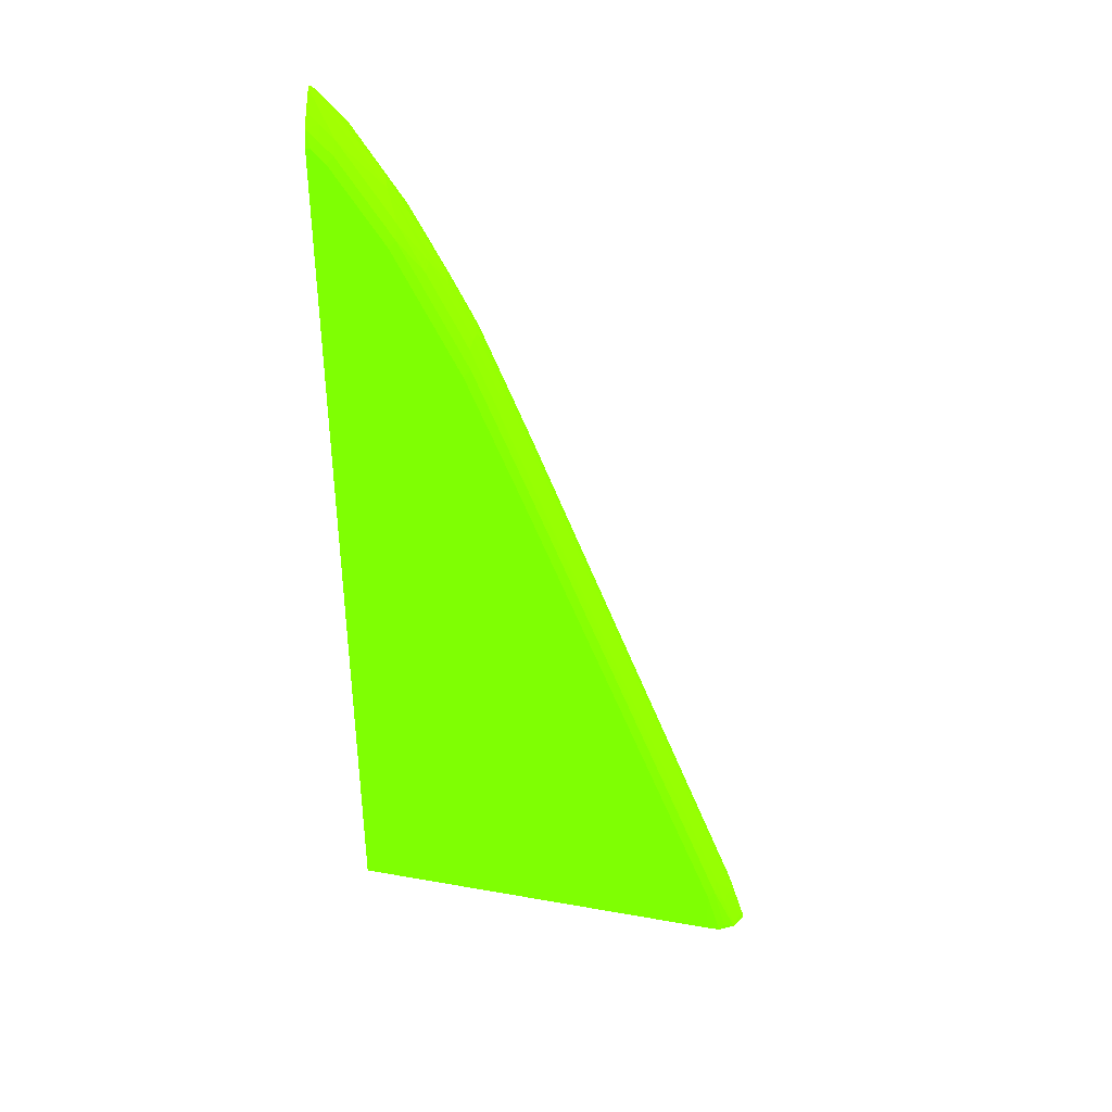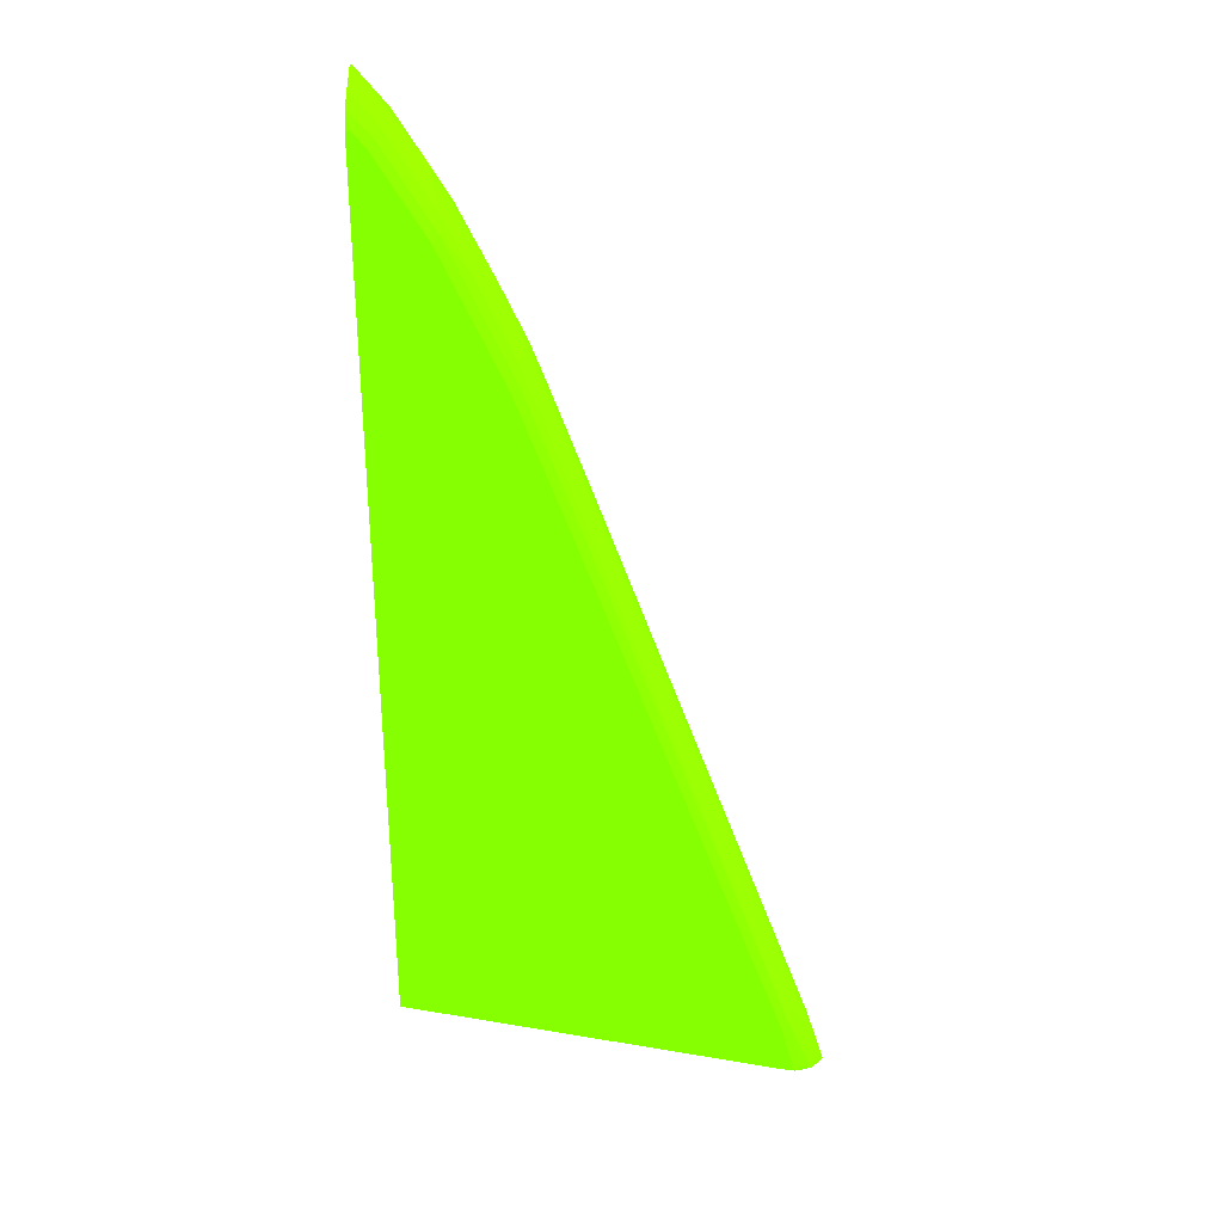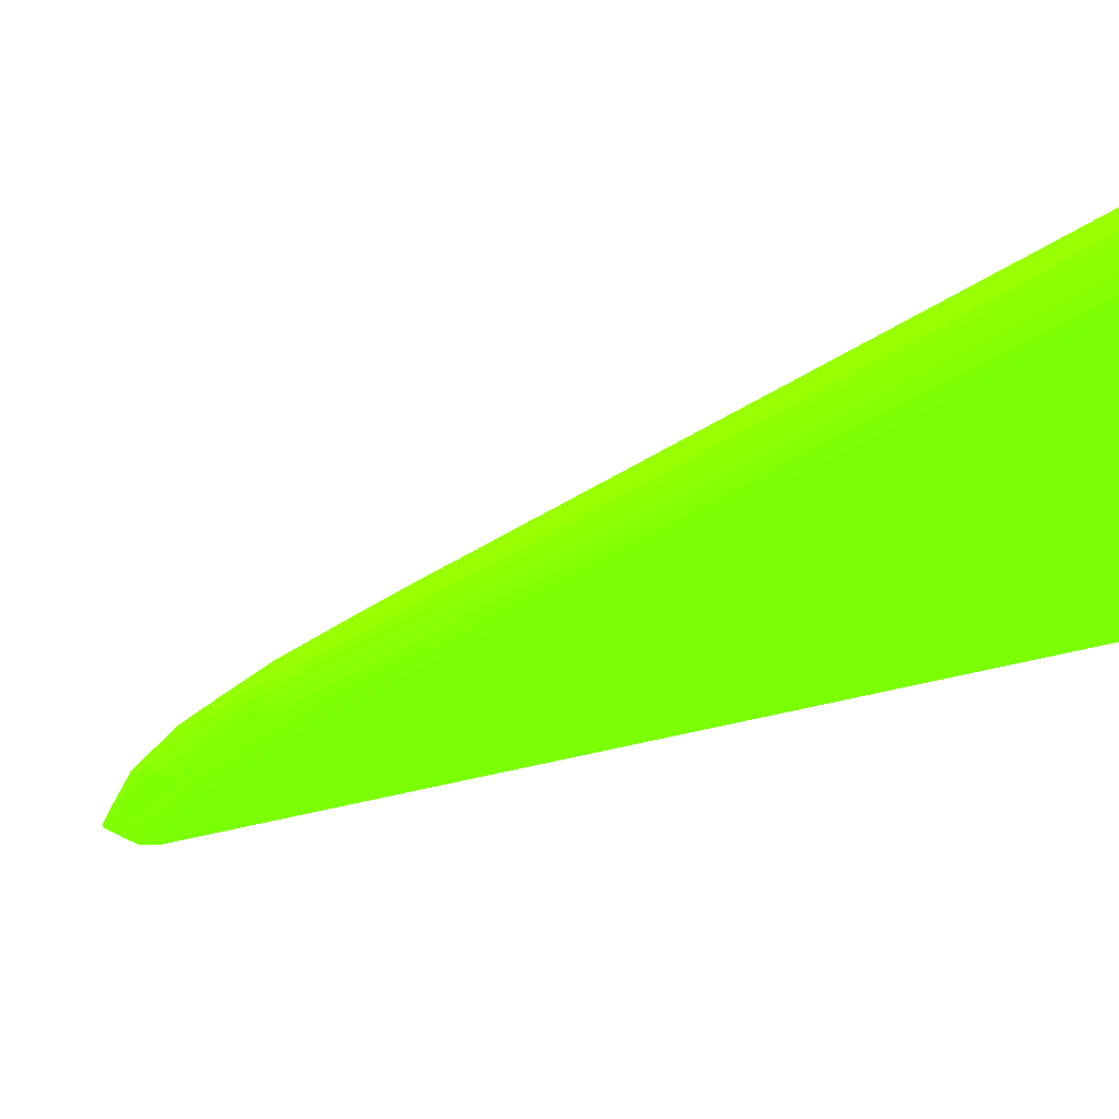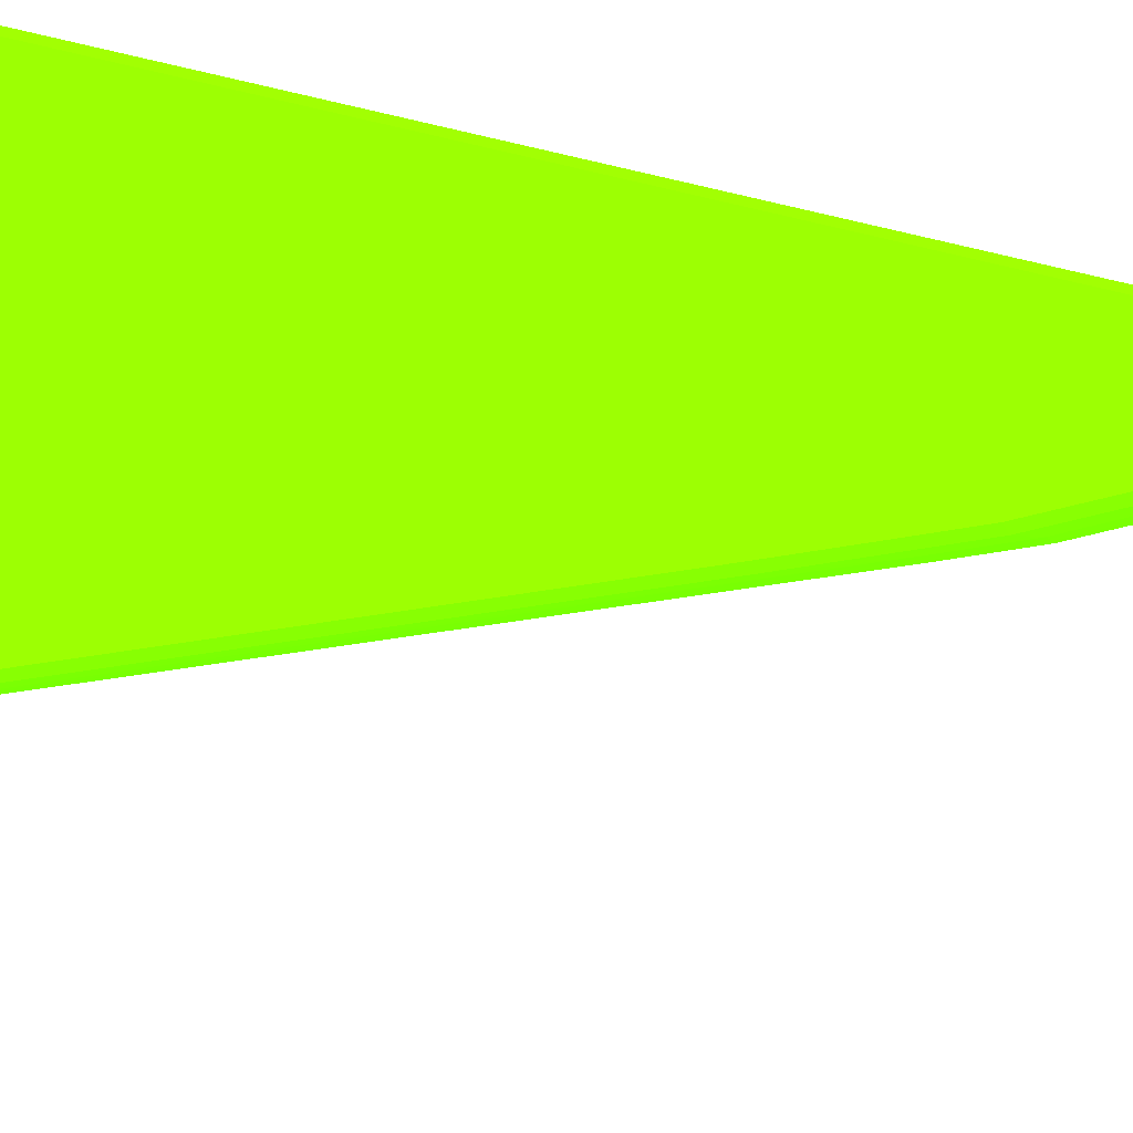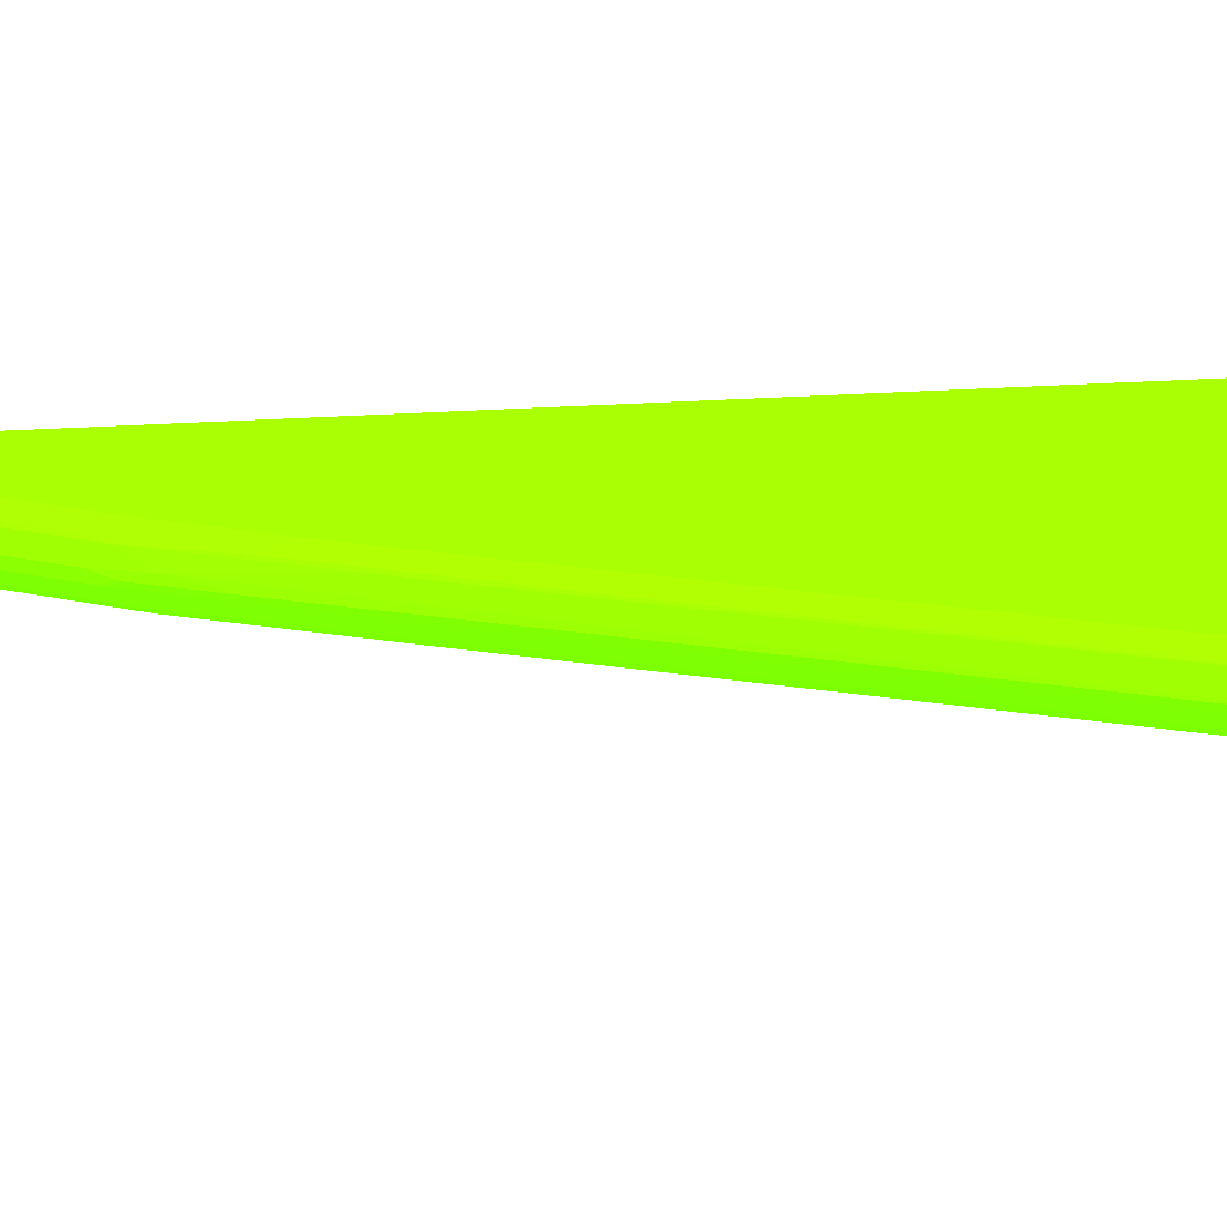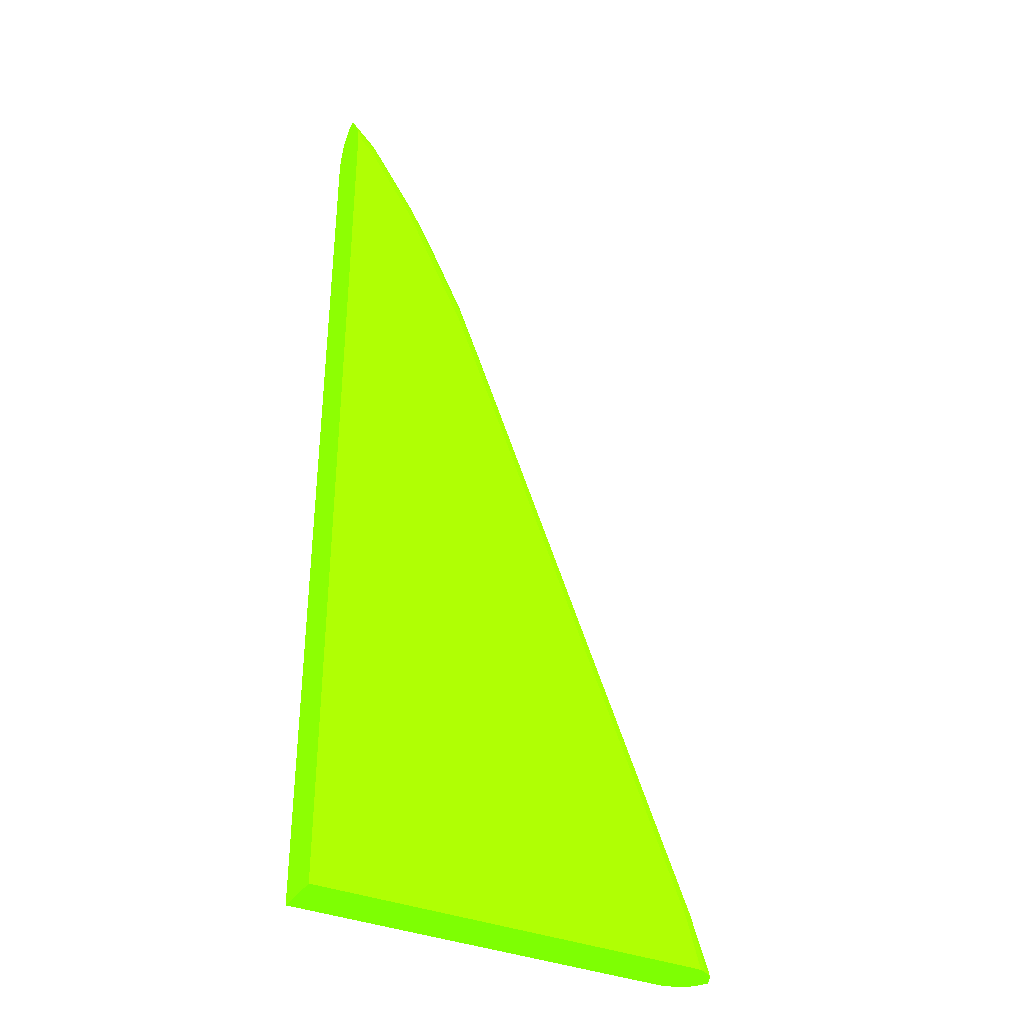
<metadata>
{"format":"obj","ext":"obj","renderer":"f3d","projection":"perspective","resolution":1024,"background":"white","views":[{"elev":40.1,"azim":12.4,"up":"+Z"},{"elev":31.7,"azim":13.5,"up":"+Z"},{"elev":-22.9,"azim":121.9,"up":"+Y"},{"elev":-77.6,"azim":-102.9,"up":"+Y"},{"elev":24.8,"azim":83.4,"up":"+Y"},{"elev":-35.7,"azim":-28.3,"up":"+Z"}]}
</metadata>
<code>
v 0.01943 -3.594e-05 -0.00549 0.3647 0.9882 0.007843
v 0.01924 -0.0002317 -0.005099 0.3647 0.9882 0.007843
v 0.01912 -0.0005213 -0.005212 0.3647 0.9882 0.007843
v 0.01903 -0.0008426 -0.00549 0.3647 0.9882 0.007843
v 0.0194 7.214e-05 -0.00549 0.3647 0.9882 0.007843
v 0.01877 -0 -0.003472 0.3647 0.9882 0.007843
v 0.01854 -0.0002317 -0.003009 0.3647 0.9882 0.007843
v 0.01843 -0.0005213 -0.003127 0.3647 0.9882 0.007843
v 0.01898 -0.0009028 -0.00549 0.3647 0.9882 0.007843
v 0.01831 -0.000927 -0.003472 0.3647 0.9882 0.007843
v 0.01917 0.0004027 -0.00549 0.3647 0.9882 0.007843
v 0.01831 0.000927 -0.00324 0.3647 0.9882 0.007843
v 0.006491 0.000927 0.02734 0.3647 0.9882 0.007843
v 0.00452 0.0003477 0.03303 0.3647 0.9882 0.007843
v 0.005563 -0 0.03059 0.3647 0.9882 0.007843
v 0.01773 -0.000869 -0.001737 0.3647 0.9882 0.007843
v 0.0179 -0.0007822 -0.002082 0.3647 0.9882 0.007843
v 0.005332 -0.0002317 0.03106 0.3647 0.9882 0.007843
v 0.01843 -0.001217 -0.005212 0.3647 0.9882 0.007843
v 0.01852 -0.001171 -0.00549 0.3647 0.9882 0.007843
v 0.01773 -0.001217 -0.002432 0.3647 0.9882 0.007843
v 0.01879 0.0008505 -0.00549 0.3647 0.9882 0.007843
v 0.01877 0.000869 -0.005475 0.3647 0.9882 0.007843
v 0.01843 0.001043 -0.004517 0.3647 0.9882 0.007843
v 0.01738 0.001391 -0.003472 0.3647 0.9882 0.007843
v 0.01669 0.001391 -0.001387 0.3647 0.9882 0.007843
v 0.01703 0.001043 -0.0003473 0.3647 0.9882 0.007843
v 0.006606 0.001043 0.02677 0.3647 0.9882 0.007843
v 0.005101 0.000927 0.03082 0.3647 0.9882 0.007843
v 0.00371 0.000927 0.0343 0.3647 0.9882 0.007843
v 0.00371 0.0002317 0.03499 0.3647 0.9882 0.007843
v 0.004173 -0 0.03407 0.3647 0.9882 0.007843
v 0.005216 -0.0005213 0.03094 0.3647 0.9882 0.007843
v 0.005101 -0.000927 0.03059 0.3647 0.9882 0.007843
v 0.003942 -0.0002317 0.03453 0.3647 0.9882 0.007843
v 0.003826 -0.0005213 0.03442 0.3647 0.9882 0.007843
v 0.01815 -0.001354 -0.00549 0.3647 0.9882 0.007843
v 0.01738 -0.001391 -0.002777 0.3647 0.9882 0.007843
v 0.006606 -0.001217 0.02607 0.3647 0.9882 0.007843
v 0.01875 0.0008788 -0.00549 0.3647 0.9882 0.007843
v 0.01843 0.001043 -0.00549 0.3647 0.9882 0.007843
v 0.01796 0.001275 -0.00498 0.3647 0.9882 0.007843
v 0.01738 0.001391 -0.00549 0.3647 0.9882 0.007843
v 0.006259 0.001391 0.02572 0.3647 0.9882 0.007843
v 0.004869 0.001391 0.0292 0.3647 0.9882 0.007843
v 0.005216 0.001043 0.03024 0.3647 0.9882 0.007843
v 0.00313 0.001043 0.03511 0.3647 0.9882 0.007843
v 0.0003496 0.001043 0.04067 0.3647 0.9882 0.007843
v 0.002318 0.000927 0.03708 0.3647 0.9882 0.007843
v 0.002318 0.0002317 0.03777 0.3647 0.9882 0.007843
v 0.002552 -0.0002317 0.03731 0.3647 0.9882 0.007843
v 0.00371 -0.000927 0.03407 0.3647 0.9882 0.007843
v 0.003826 -0.001217 0.03303 0.3647 0.9882 0.007843
v 0.00174 -0.0005213 0.03859 0.3647 0.9882 0.007843
v 0.01808 -0.001363 -0.00549 0.3647 0.9882 0.007843
v 0.01738 -0.001391 -0.00549 0.3647 0.9882 0.007843
v 0.006259 -0.001391 0.02572 0.3647 0.9882 0.007843
v 0.004869 -0.001391 0.0292 0.3647 0.9882 0.007843
v 0.01805 0.001231 -0.00549 0.3647 0.9882 0.007843
v 0.01746 0.001376 -0.00549 0.3647 0.9882 0.007843
v -0.003735 0.001391 -0.00549 0.3647 0.9882 0.007843
v 0.002783 0.001391 0.03407 0.3647 0.9882 0.007843
v 3.9e-07 0.001391 0.03963 0.3647 0.9882 0.007843
v -0.002086 0.001391 0.04311 0.3647 0.9882 0.007843
v -0.002202 0.001275 0.04369 0.3647 0.9882 0.007843
v -0.002433 0.001043 0.04485 0.3647 0.9882 0.007843
v -0.0004622 0.0002317 0.04264 0.3647 0.9882 0.007843
v -0.0002309 -0.0002317 0.04218 0.3647 0.9882 0.007843
v 0.001624 -0.000927 0.03824 0.3647 0.9882 0.007843
v 0.0003496 -0.001217 0.03998 0.3647 0.9882 0.007843
v 0.003477 -0.001391 0.03268 0.3647 0.9882 0.007843
v 3.9e-07 -0.001391 0.03963 0.3647 0.9882 0.007843
v 0.002783 -0.001391 0.03407 0.3647 0.9882 0.007843
v 0.0003496 -0.000869 0.04067 0.3647 0.9882 0.007843
v -0.003735 -0.001391 -0.00549 0.3647 0.9882 0.007843
v -0.003735 0.001391 0.0445 0.3647 0.9882 0.007843
v -0.00278 0.001391 0.0438 0.3647 0.9882 0.007843
v -0.002896 0.001275 0.04438 0.3647 0.9882 0.007843
v -0.003127 0.001043 0.04554 0.3647 0.9882 0.007843
v -0.003735 0.0002578 0.04684 0.3647 0.9882 0.007843
v -0.003735 -0.0001791 0.0471 0.3647 0.9882 0.007843
v -0.002549 0.0002317 0.04542 0.3647 0.9882 0.007843
v -0.003707 -0.0002317 0.04705 0.3647 0.9882 0.007843
v -0.002433 -0.000869 0.04485 0.3647 0.9882 0.007843
v -0.0006935 -0.0006953 0.04241 0.3647 0.9882 0.007843
v -0.002433 -0.001217 0.04415 0.3647 0.9882 0.007843
v -0.00278 -0.001391 0.0438 0.3647 0.9882 0.007843
v -0.003735 -0.001391 0.0445 0.3647 0.9882 0.007843
v -0.003735 0.001303 0.0451 0.3647 0.9882 0.007843
v -0.003476 0.001391 0.0445 0.3647 0.9882 0.007843
v -0.003592 0.001275 0.04508 0.3647 0.9882 0.007843
v -0.003735 0.0009531 0.04614 0.3647 0.9882 0.007843
v -0.003735 -0.0002578 0.04706 0.3647 0.9882 0.007843
v -0.003735 -0.0002973 0.04702 0.3647 0.9882 0.007843
v -0.003127 -0.000869 0.04554 0.3647 0.9882 0.007843
v -0.003127 -0.001217 0.04485 0.3647 0.9882 0.007843
v -0.003476 -0.001391 0.0445 0.3647 0.9882 0.007843
v -0.003735 -0.001194 0.04545 0.3647 0.9882 0.007843
v -0.003735 -0.0008241 0.04614 0.3647 0.9882 0.007843
f 1 2 3
f 1 3 4
f 1 4 9
f 1 9 20
f 1 20 37
f 1 37 55
f 1 55 56
f 1 56 75
f 1 75 61
f 1 61 43
f 1 43 60
f 1 60 59
f 1 59 41
f 1 41 40
f 1 40 22
f 1 22 11
f 1 11 5
f 1 5 6
f 1 6 7
f 1 7 2
f 2 7 3
f 3 7 8
f 3 8 4
f 4 8 10
f 4 10 9
f 5 11 12
f 5 12 6
f 6 12 13
f 6 13 14
f 6 14 15
f 6 15 18
f 6 18 7
f 7 16 17
f 7 17 8
f 7 18 16
f 8 17 10
f 9 19 20
f 9 10 21
f 9 21 19
f 10 17 16
f 10 16 21
f 11 22 12
f 12 22 23
f 12 23 24
f 12 24 25
f 12 25 26
f 12 26 27
f 12 27 28
f 12 28 13
f 13 28 29
f 13 29 14
f 14 29 30
f 14 30 31
f 14 31 32
f 14 32 15
f 15 32 35
f 15 35 18
f 16 18 33
f 16 33 34
f 16 34 21
f 18 35 36
f 18 36 33
f 19 37 20
f 19 21 38
f 19 38 37
f 21 34 39
f 21 39 38
f 22 40 23
f 23 40 41
f 23 41 24
f 24 41 42
f 24 42 25
f 25 42 43
f 25 43 61
f 25 61 76
f 25 76 90
f 25 90 77
f 25 77 64
f 25 64 63
f 25 63 62
f 25 62 45
f 25 45 44
f 25 44 26
f 26 44 28
f 26 28 27
f 28 44 45
f 28 45 46
f 28 46 30
f 28 30 29
f 30 47 48
f 30 48 49
f 30 49 50
f 30 50 31
f 30 46 47
f 31 35 32
f 31 50 51
f 31 51 35
f 33 36 34
f 34 36 52
f 34 52 53
f 34 53 39
f 35 51 36
f 36 51 54
f 36 54 69
f 36 69 52
f 37 38 55
f 38 56 55
f 38 39 57
f 38 57 58
f 38 58 71
f 38 71 73
f 38 73 72
f 38 72 87
f 38 87 97
f 38 97 88
f 38 88 75
f 38 75 56
f 39 53 58
f 39 58 57
f 41 59 42
f 42 59 60
f 42 60 43
f 45 62 47
f 45 47 46
f 47 62 63
f 47 63 48
f 48 63 64
f 48 64 65
f 48 65 66
f 48 66 67
f 48 67 50
f 48 50 49
f 50 67 51
f 51 67 68
f 51 68 54
f 52 69 70
f 52 70 53
f 53 71 58
f 53 70 72
f 53 72 73
f 53 73 71
f 54 68 74
f 54 74 69
f 61 75 88
f 61 88 98
f 61 98 99
f 61 99 94
f 61 94 93
f 61 93 81
f 61 81 80
f 61 80 92
f 61 92 89
f 61 89 76
f 64 77 78
f 64 78 65
f 65 78 79
f 65 79 66
f 66 79 80
f 66 80 81
f 66 81 82
f 66 82 67
f 67 82 81
f 67 81 68
f 68 81 83
f 68 83 84
f 68 84 85
f 68 85 74
f 69 74 70
f 70 74 84
f 70 84 86
f 70 86 72
f 72 86 87
f 74 85 84
f 76 89 90
f 77 90 91
f 77 91 78
f 78 91 79
f 79 92 80
f 79 91 89
f 79 89 92
f 81 93 83
f 83 93 84
f 84 93 94
f 84 94 95
f 84 95 96
f 84 96 86
f 86 96 87
f 87 96 97
f 88 97 98
f 89 91 90
f 94 99 95
f 95 99 98
f 95 98 96
f 96 98 97

</code>
